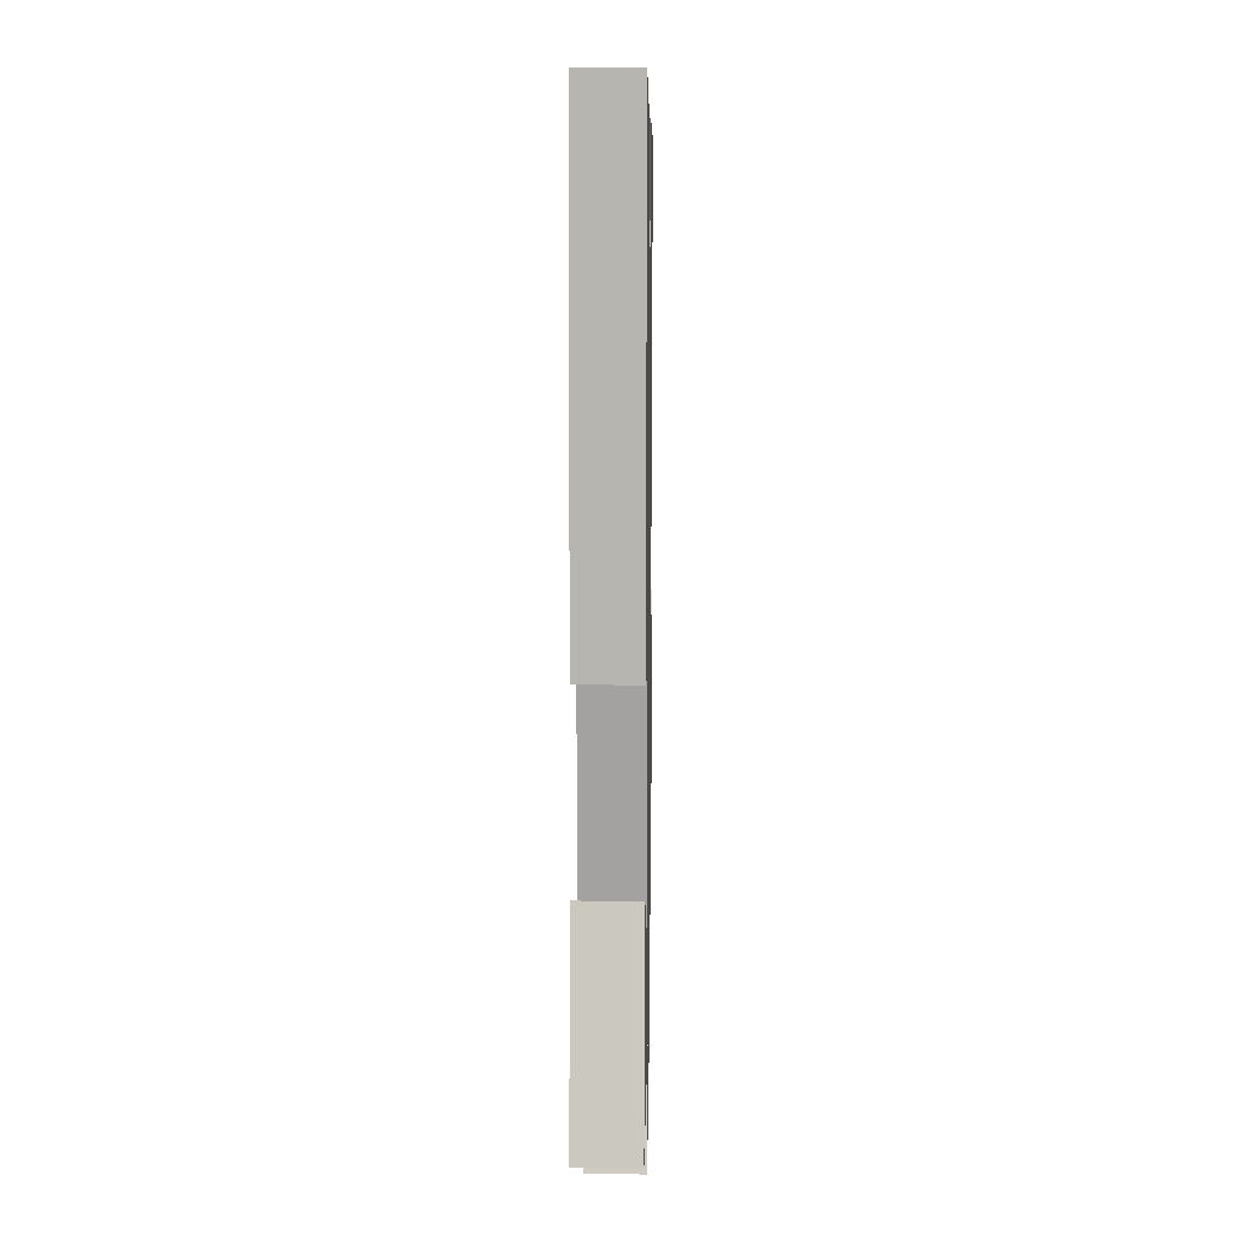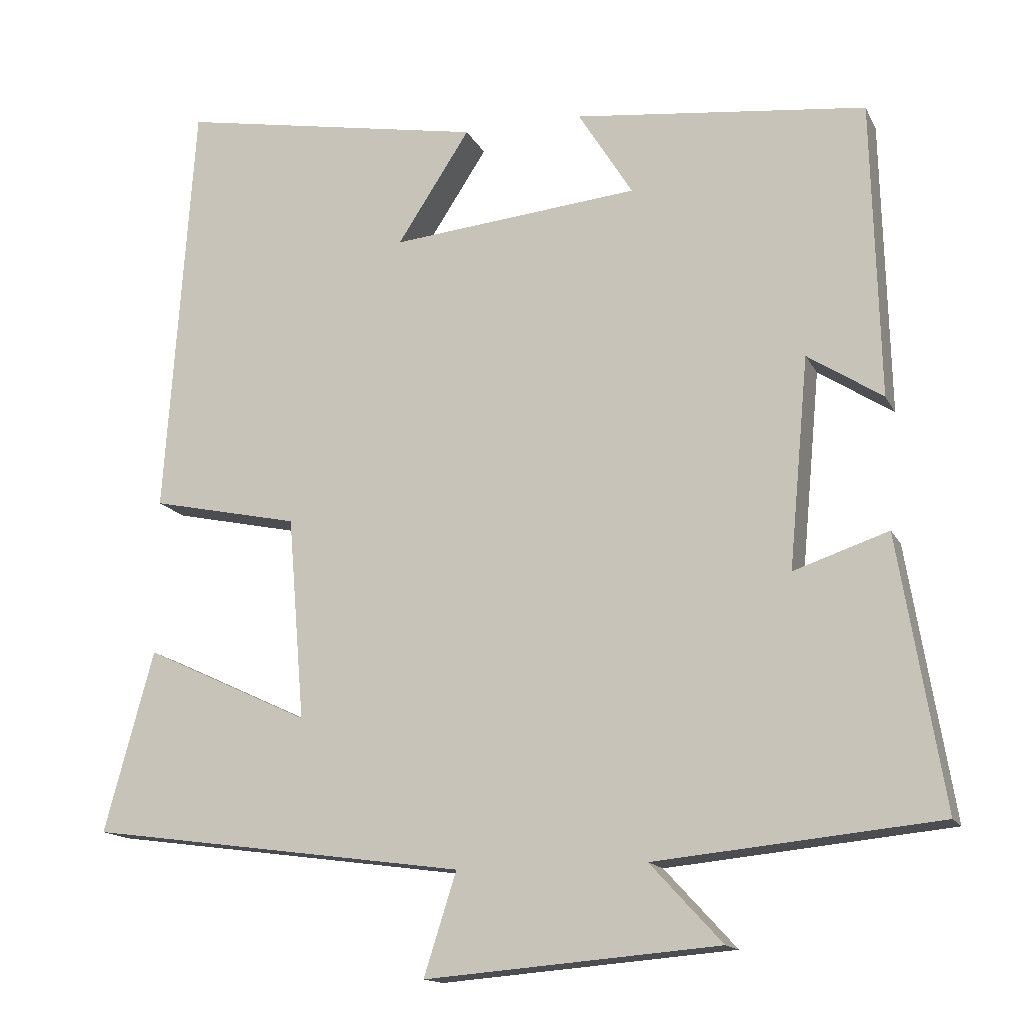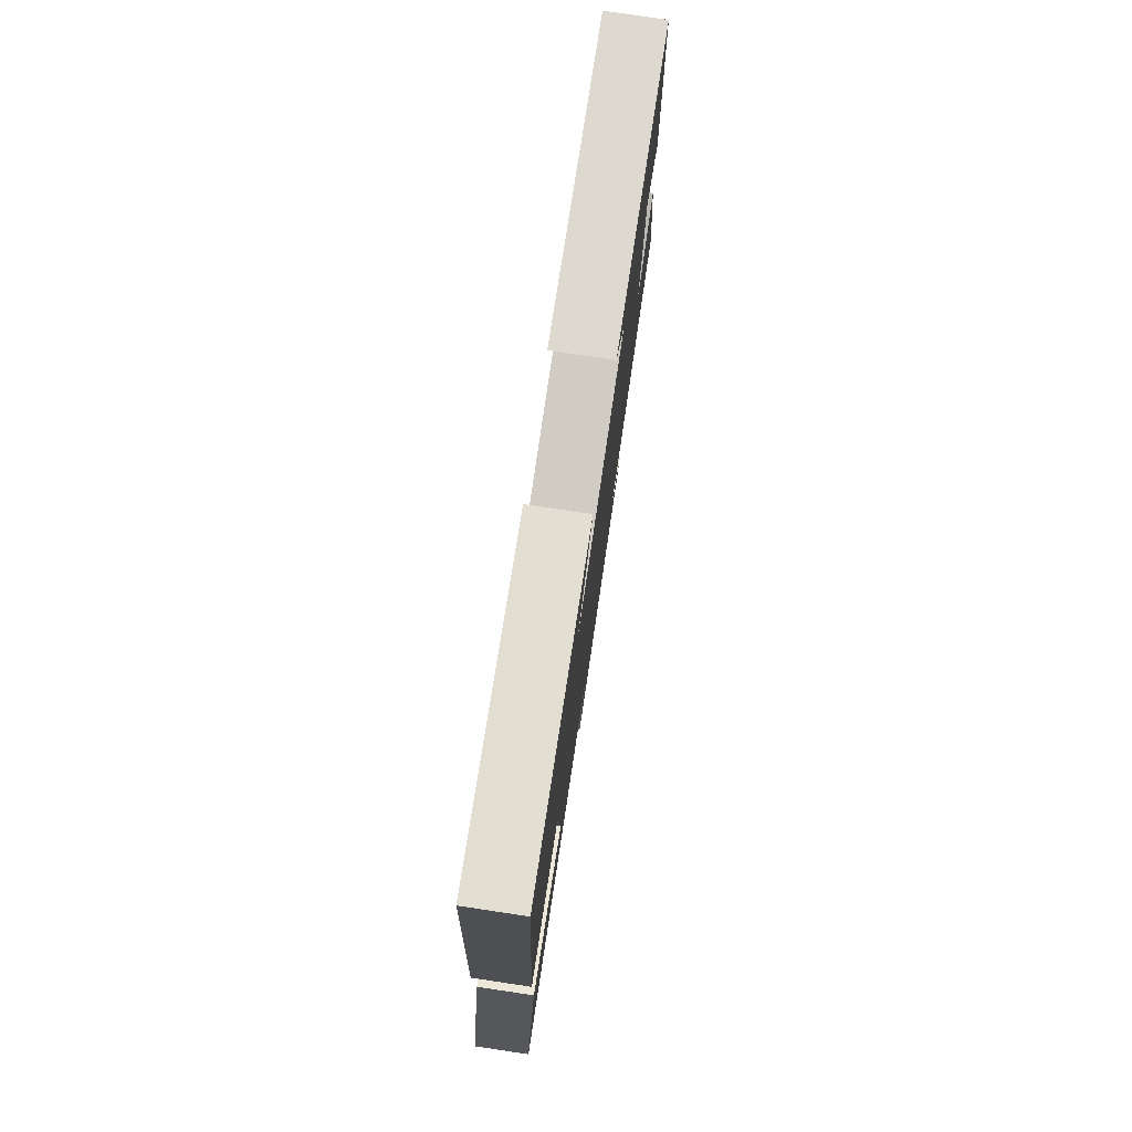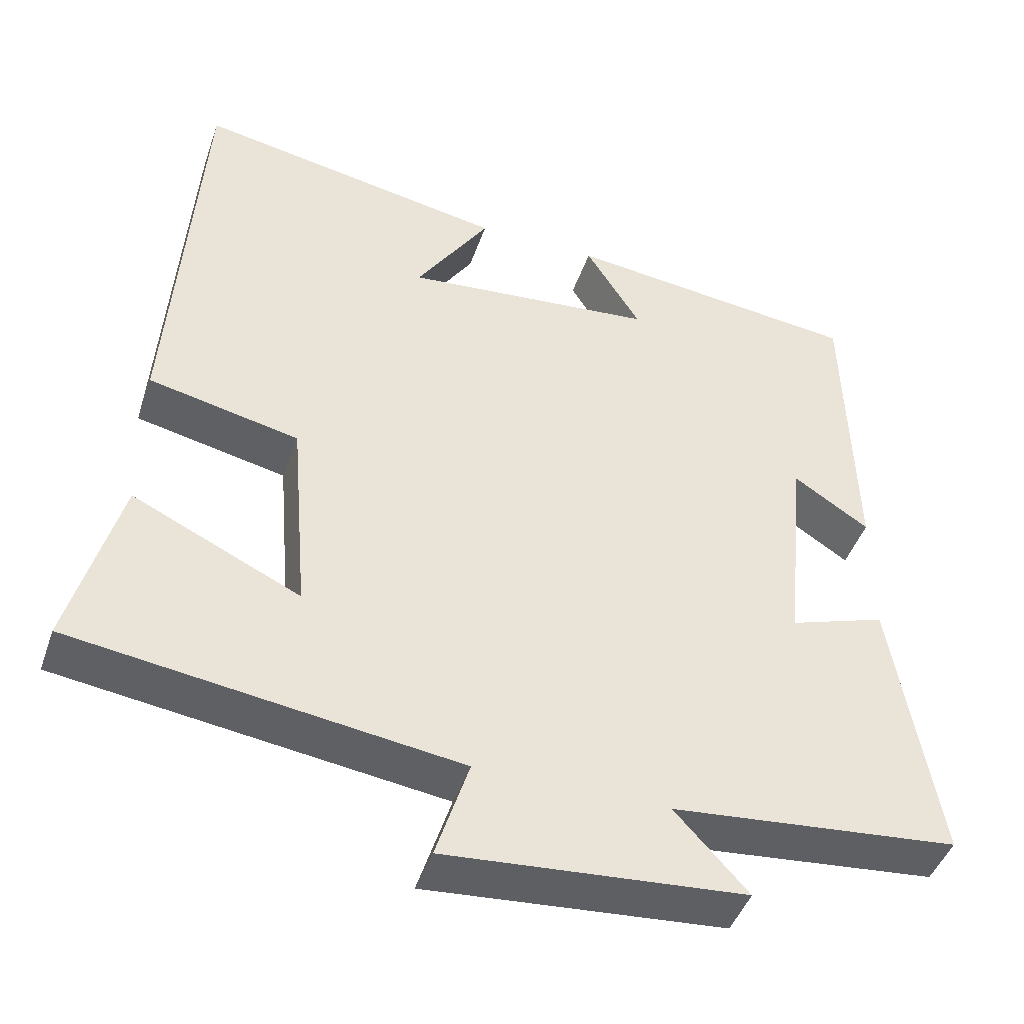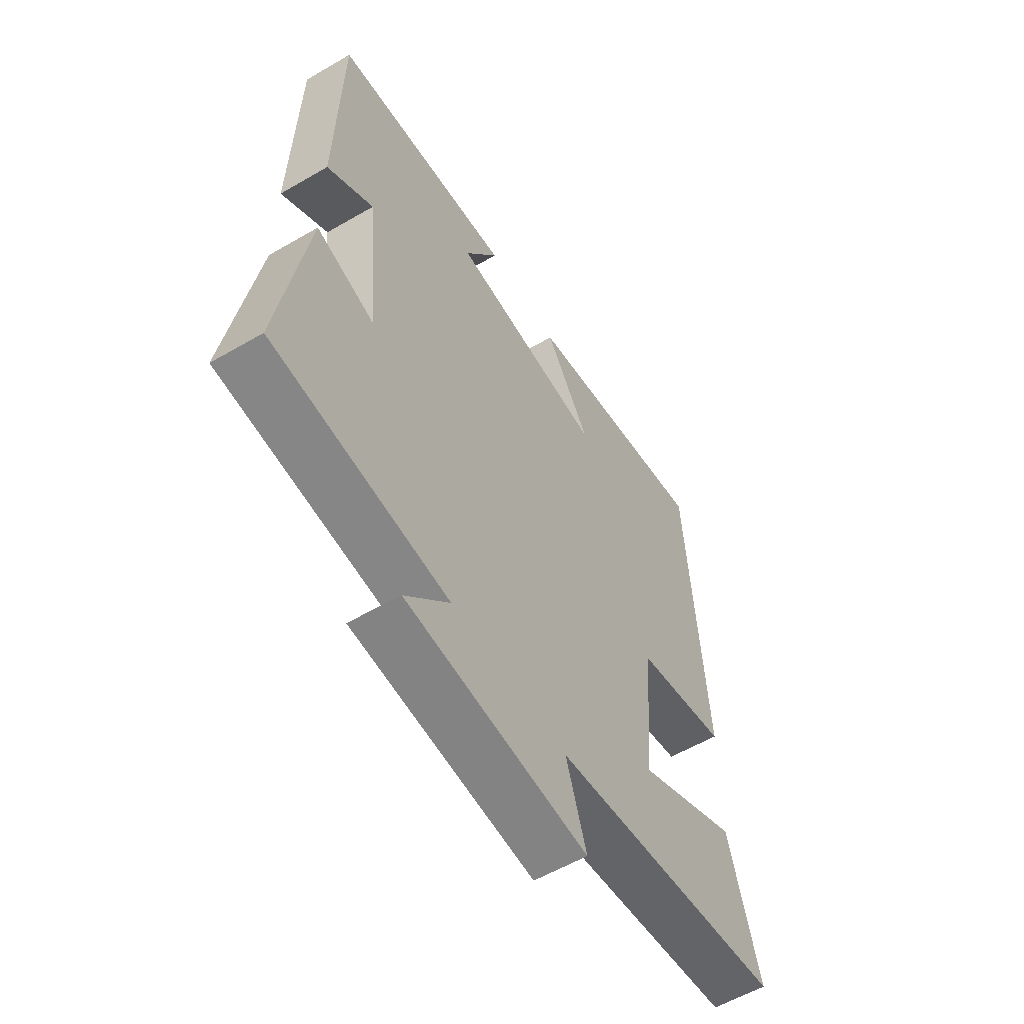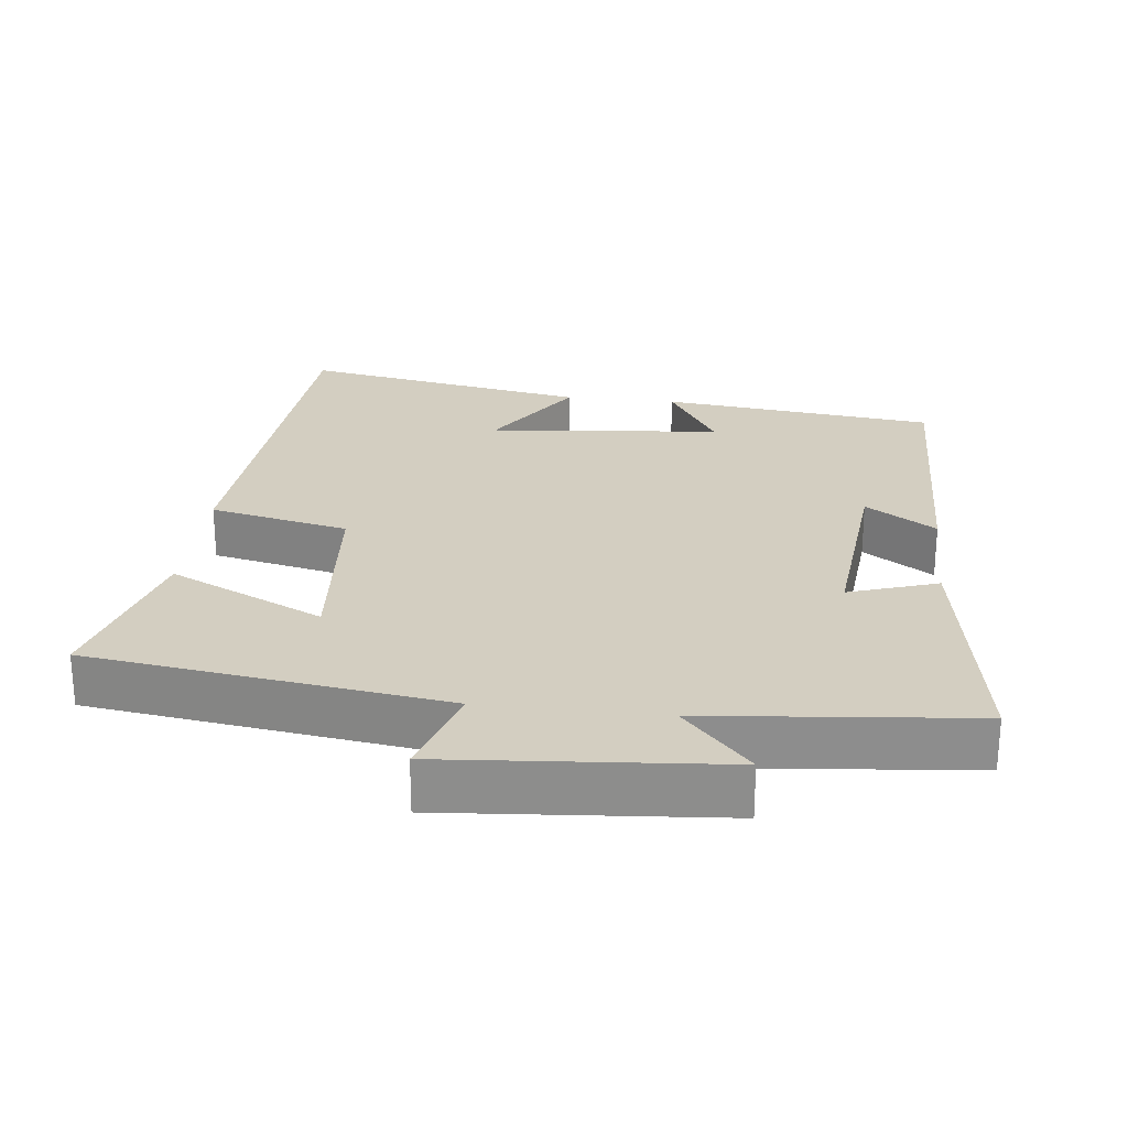
<metadata>
{"format":"obj","ext":"obj","renderer":"f3d","projection":"perspective","resolution":1024,"background":"white","views":[{"elev":12.5,"azim":91.0,"up":"+Z"},{"elev":-14.8,"azim":-161.2,"up":"+Z"},{"elev":78.3,"azim":98.5,"up":"+Z"},{"elev":-44.8,"azim":161.4,"up":"+Z"},{"elev":-57.5,"azim":-58.8,"up":"+Z"},{"elev":25.3,"azim":-173.4,"up":"+Y"}]}
</metadata>
<code>
v -0.559 0.07 -0.463
v -0.5 0.07 -0.106
v -0.375 0.07 -0.148
v -0.401 0.07 0.13
v -0.5 0.07 0.066
v -0.49 0.07 0.457
v -0.104 0.07 0.5
v -0.176 0.07 0.384
v 0.152 0.07 0.352
v 0.056 0.07 0.5
v 0.462 0.07 0.573
v 0.5 0.07 0.015
v 0.304 0.07 -0.027
v 0.282 0.07 -0.295
v 0.5 0.07 -0.193
v 0.565 0.07 -0.432
v 0.065 0.07 -0.5
v 0.108 0.07 -0.635
v -0.28 0.07 -0.603
v -0.185 0.07 -0.5
v -0.559 0 -0.463
v -0.5 0 -0.106
v -0.375 0 -0.148
v -0.401 0 0.13
v -0.5 0 0.066
v -0.49 0 0.457
v -0.104 0 0.5
v -0.176 0 0.384
v 0.152 0 0.352
v 0.056 0 0.5
v 0.462 0 0.573
v 0.5 0 0.015
v 0.304 0 -0.027
v 0.282 0 -0.295
v 0.5 0 -0.193
v 0.565 0 -0.432
v 0.065 0 -0.5
v 0.108 0 -0.635
v -0.28 0 -0.603
v -0.185 0 -0.5
f 17 18 19 20
f 1 2 3
f 20 1 3
f 17 20 3
f 14 15 16 17
f 17 3 4
f 14 17 4
f 13 14 4
f 12 13 4
f 9 10 11 12
f 8 9 12 4
f 6 7 8
f 5 6 8
f 4 5 8
f 40 39 38 37
f 23 22 21
f 23 21 40
f 23 40 37
f 37 36 35 34
f 24 23 37
f 24 37 34
f 24 34 33
f 24 33 32
f 32 31 30 29
f 24 32 29 28
f 28 27 26
f 28 26 25
f 28 25 24
f 1 21 22 2
f 2 22 23 3
f 3 23 24 4
f 4 24 25 5
f 5 25 26 6
f 6 26 27 7
f 7 27 28 8
f 8 28 29 9
f 9 29 30 10
f 10 30 31 11
f 11 31 32 12
f 12 32 33 13
f 13 33 34 14
f 14 34 35 15
f 15 35 36 16
f 16 36 37 17
f 17 37 38 18
f 18 38 39 19
f 19 39 40 20
f 20 40 21 1

</code>
